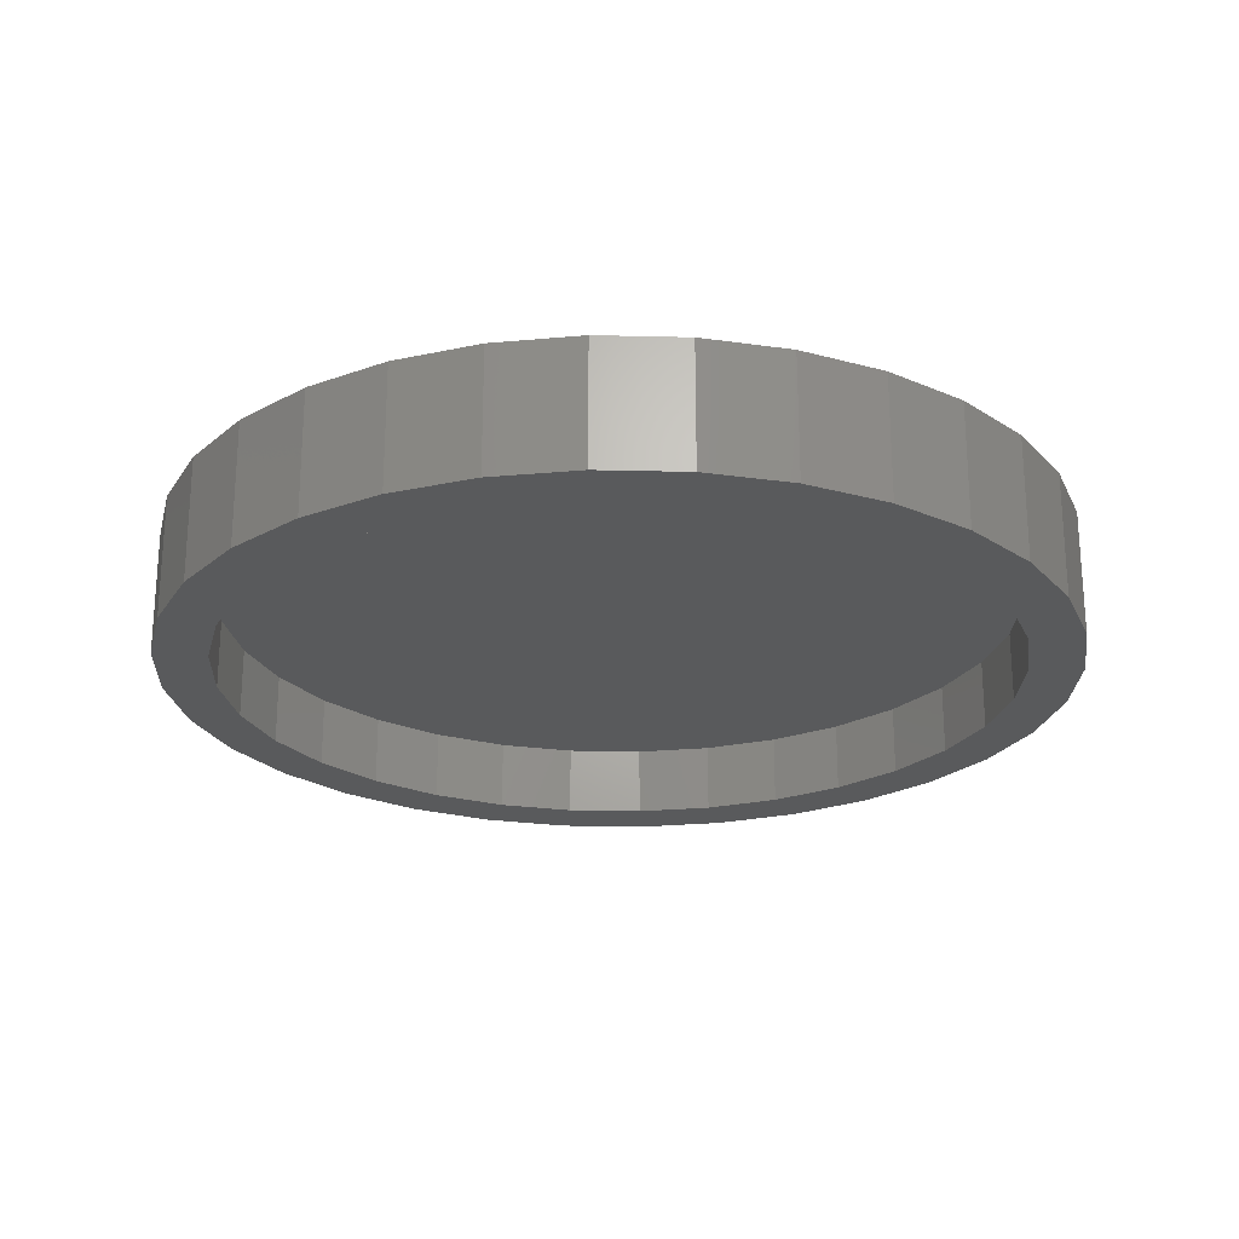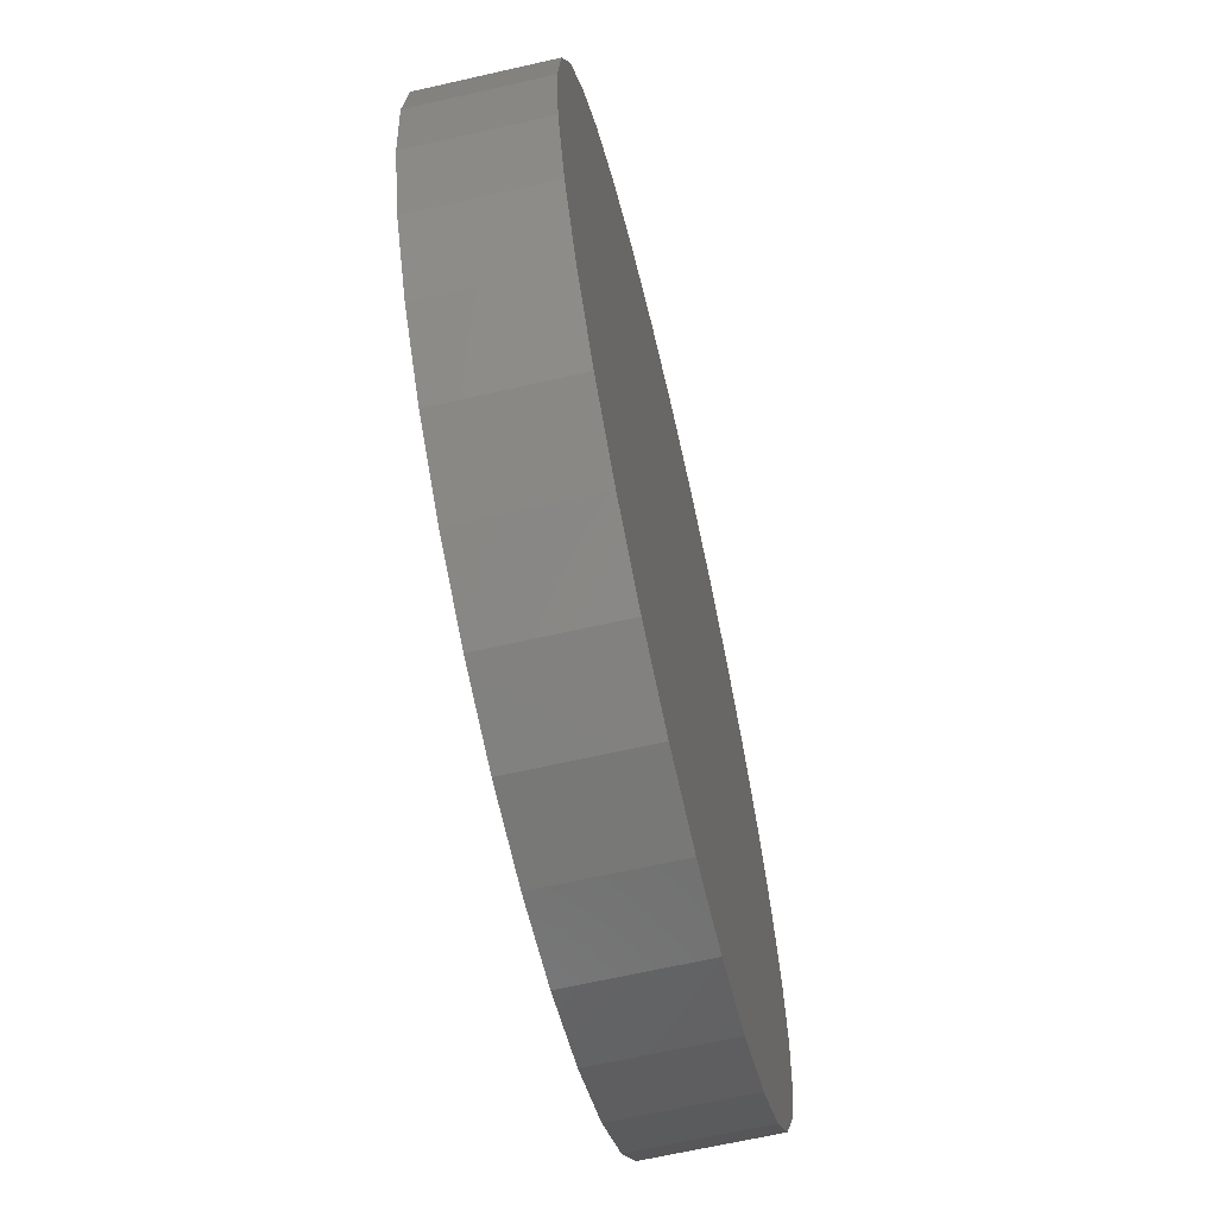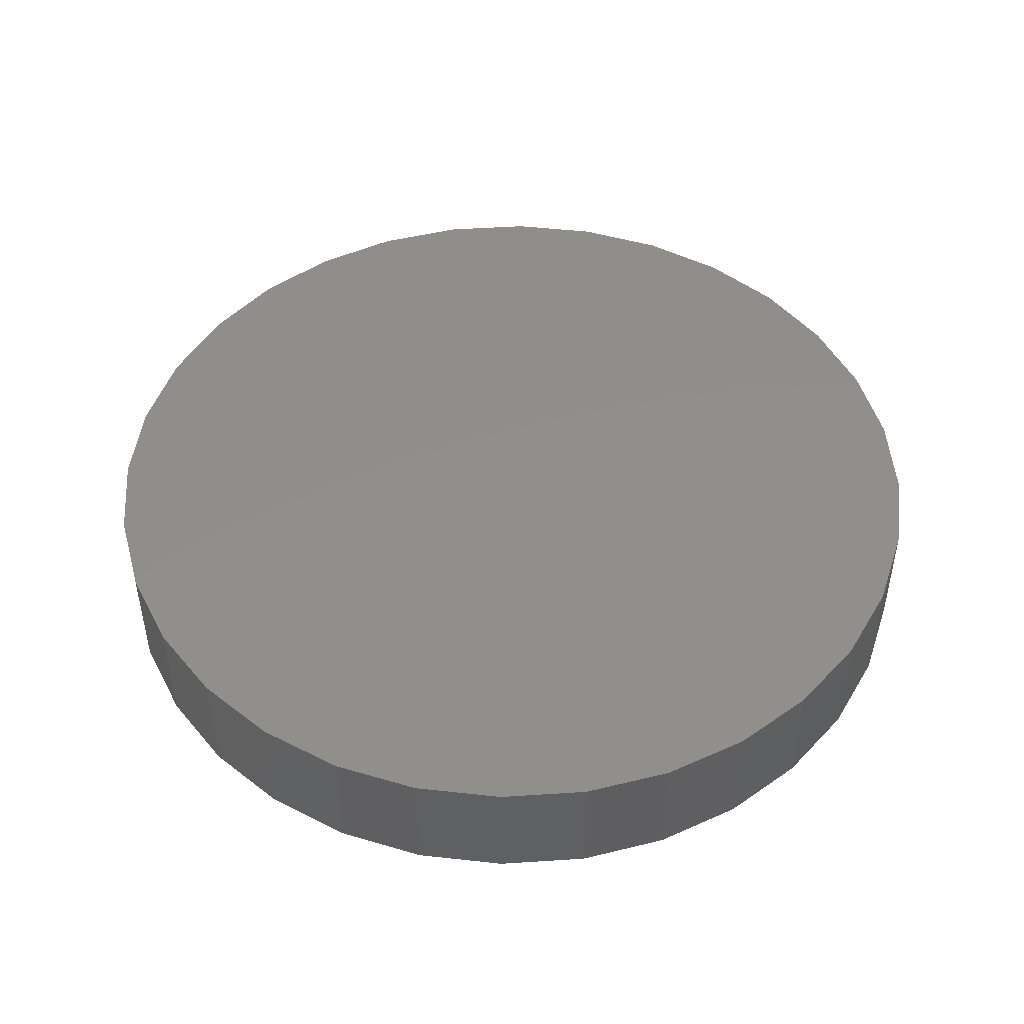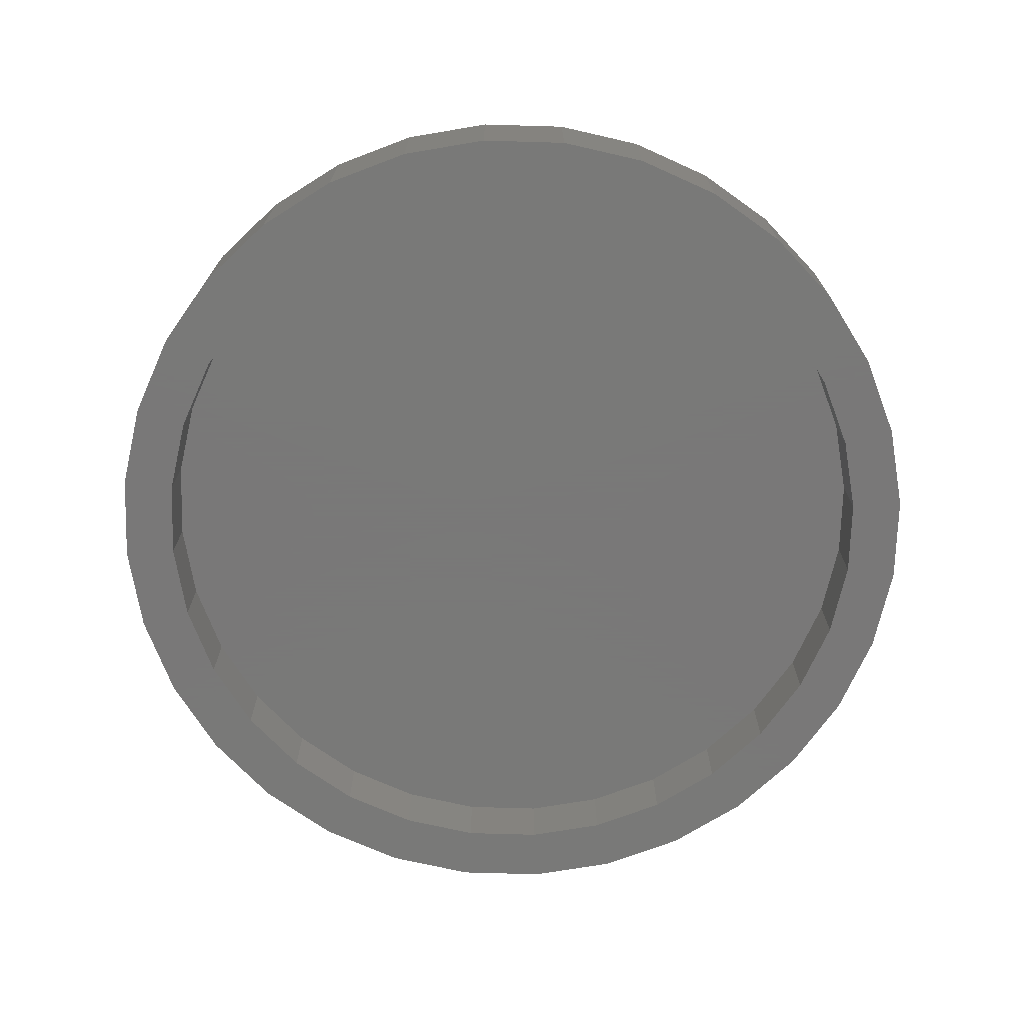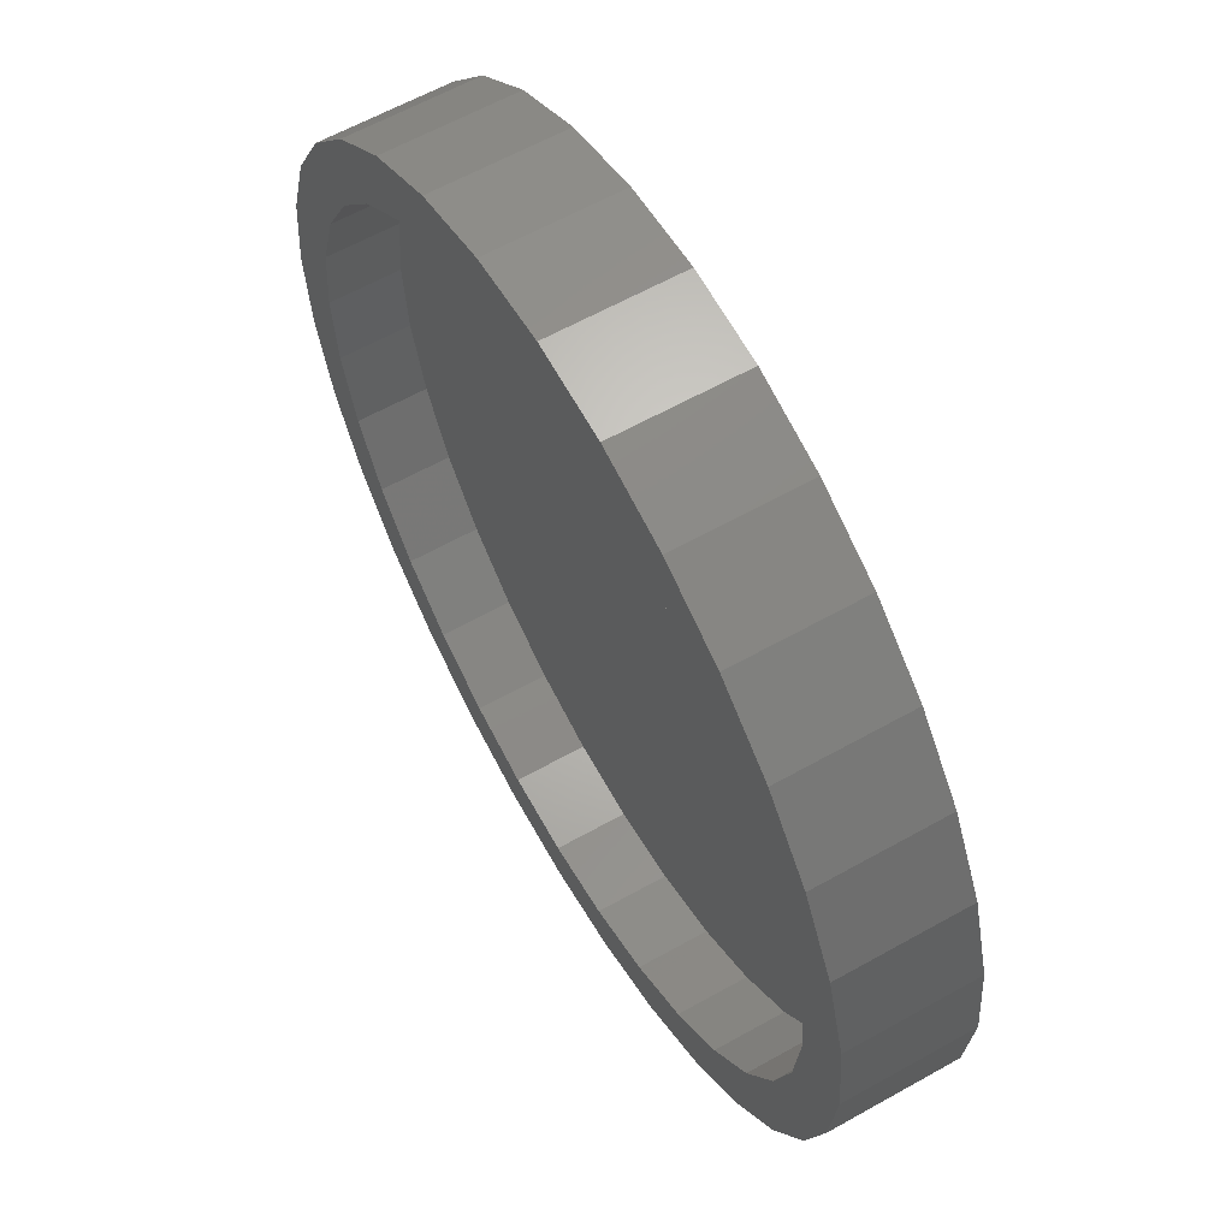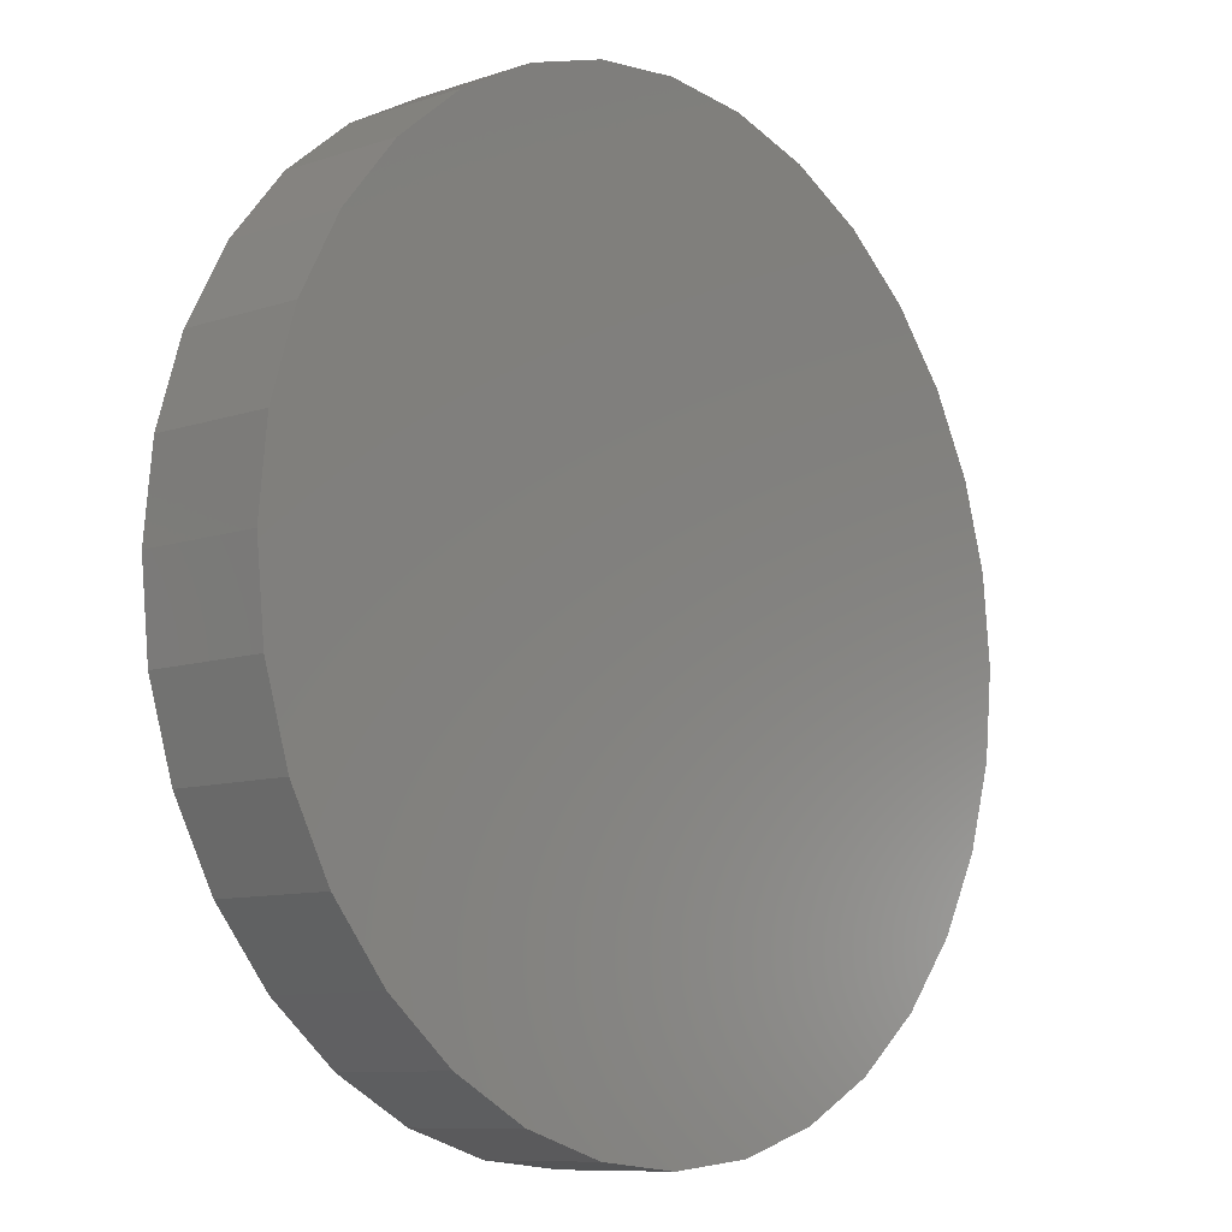
<metadata>
{"format":"stl","ext":"stl","renderer":"f3d","projection":"perspective","resolution":1024,"background":"white","views":[{"elev":-23.4,"azim":149.5,"up":"+Z"},{"elev":-65.7,"azim":-77.1,"up":"+Y"},{"elev":47.8,"azim":-9.8,"up":"+Z"},{"elev":-71.5,"azim":-164.8,"up":"+Z"},{"elev":61.3,"azim":-119.8,"up":"+Y"},{"elev":-9.4,"azim":-48.5,"up":"+Y"}]}
</metadata>
<code>
# stl→obj: 128 verts, 252 faces
v -0.6779 0.2841 0
v -0.7717 0.3229 0
v -0.6093 0.4124 0
v 0.1527 0.728 0
v 0.007895 0.7423 0
v 0.3308 0.7796 0
v 0.1725 0.8276 0
v 0.007895 0.8438 0
v -0.315 0.7796 0
v -0.1567 0.8276 0
v -0.1369 0.728 0
v -0.2762 0.6858 0
v -0.4609 0.7016 0
v -0.4045 0.6172 0
v -0.5888 0.5967 0
v -0.517 0.5249 0
v -0.6937 0.4688 0
v -0.517 -0.5249 0
v -0.6937 -0.4688 0
v -0.6093 -0.4124 0
v -0.7717 -0.3229 0
v -0.6779 -0.2841 0
v -0.8197 -0.1646 0
v -0.7201 -0.1448 0
v -0.8359 1.033e-16 0
v -0.7344 9.09e-17 0
v -0.8197 0.1646 0
v -0.7201 0.1448 0
v 0.007895 -0.7423 0
v -0.315 -0.7796 0
v -0.1369 -0.728 0
v -0.4609 -0.7016 0
v -0.2762 -0.6858 0
v -0.5888 -0.5967 0
v -0.4045 -0.6172 0
v 0.1725 -0.8276 0
v 0.007895 -0.8438 0
v 0.3308 -0.7796 0
v -0.1567 -0.8276 0
v 0.6937 0.2841 0
v 0.6251 0.4124 0
v 0.7875 0.3229 0
v 0.5328 0.5249 0
v 0.7095 0.4688 0
v 0.4203 0.6172 0
v 0.6046 0.5967 0
v 0.2919 0.6858 0
v 0.4767 0.7016 0
v 0.5328 -0.5249 0
v 0.6251 -0.4124 0
v 0.7095 -0.4688 0
v 0.6937 -0.2841 0
v 0.7875 -0.3229 0
v 0.7359 -0.1448 0
v 0.8355 -0.1646 0
v 0.7502 0 0
v 0.8517 -2.067e-16 0
v 0.7359 0.1448 0
v 0.8355 0.1646 0
v 0.1527 -0.728 0
v 0.2919 -0.6858 0
v 0.4767 -0.7016 0
v 0.4203 -0.6172 0
v 0.6046 -0.5967 0
v 0.1527 -0.728 0.1328
v 0.2919 -0.6858 0.1328
v 0.4203 -0.6172 0.1328
v 0.5328 -0.5249 0.1328
v 0.6251 -0.4124 0.1328
v 0.6937 -0.2841 0.1328
v 0.7359 -0.1448 0.1328
v 0.7502 0 0.1328
v 0.007895 -0.7423 0.1328
v -0.1369 -0.728 0.1328
v -0.2762 -0.6858 0.1328
v -0.4045 -0.6172 0.1328
v -0.517 -0.5249 0.1328
v -0.6093 -0.4124 0.1328
v -0.6779 -0.2841 0.1328
v -0.7201 -0.1448 0.1328
v -0.7344 9.09e-17 0.1328
v -0.1369 0.728 0.1328
v -0.2762 0.6858 0.1328
v -0.4045 0.6172 0.1328
v -0.517 0.5249 0.1328
v -0.6093 0.4124 0.1328
v -0.6779 0.2841 0.1328
v -0.7201 0.1448 0.1328
v 0.007895 0.7423 0.1328
v 0.1527 0.728 0.1328
v 0.2919 0.6858 0.1328
v 0.4203 0.6172 0.1328
v 0.5328 0.5249 0.1328
v 0.6251 0.4124 0.1328
v 0.6937 0.2841 0.1328
v 0.7359 0.1448 0.1328
v 0.8517 0 0.2344
v 0.8355 -0.1646 0.2344
v 0.7875 -0.3229 0.2344
v 0.7095 -0.4688 0.2344
v 0.6046 -0.5967 0.2344
v 0.4767 -0.7016 0.2344
v 0.3308 -0.7796 0.2344
v 0.1725 -0.8276 0.2344
v 0.007895 -0.8438 0.2344
v -0.1567 -0.8276 0.2344
v -0.315 -0.7796 0.2344
v -0.4609 -0.7016 0.2344
v -0.5888 -0.5967 0.2344
v -0.6937 -0.4688 0.2344
v -0.7717 -0.3229 0.2344
v -0.8197 -0.1646 0.2344
v -0.8359 1.033e-16 0.2344
v -0.8197 0.1646 0.2344
v -0.7717 0.3229 0.2344
v -0.6937 0.4688 0.2344
v -0.5888 0.5967 0.2344
v -0.4609 0.7016 0.2344
v -0.315 0.7796 0.2344
v -0.1567 0.8276 0.2344
v 0.007895 0.8438 0.2344
v 0.1725 0.8276 0.2344
v 0.3308 0.7796 0.2344
v 0.4767 0.7016 0.2344
v 0.6046 0.5967 0.2344
v 0.7095 0.4688 0.2344
v 0.7875 0.3229 0.2344
v 0.8355 0.1646 0.2344
f 1 2 3
f 4 5 6
f 6 5 7
f 7 5 8
f 5 9 8
f 8 9 10
f 5 11 9
f 9 11 12
f 9 12 13
f 13 12 14
f 13 14 15
f 15 14 16
f 15 16 17
f 17 16 3
f 17 3 2
f 18 19 20
f 20 19 21
f 20 21 22
f 22 21 23
f 22 23 24
f 24 23 25
f 24 25 26
f 26 25 27
f 26 27 28
f 28 27 2
f 28 2 1
f 29 30 31
f 31 30 32
f 31 32 33
f 33 32 34
f 33 34 35
f 35 34 19
f 35 19 18
f 36 37 38
f 38 37 29
f 37 39 29
f 29 39 30
f 40 41 42
f 42 41 43
f 42 43 44
f 44 43 45
f 44 45 46
f 46 45 47
f 46 47 48
f 48 47 4
f 48 4 6
f 49 50 51
f 51 50 52
f 51 52 53
f 53 52 54
f 53 54 55
f 55 54 56
f 55 56 57
f 57 56 58
f 57 58 59
f 59 58 40
f 59 40 42
f 29 60 38
f 38 60 61
f 38 61 62
f 62 61 63
f 62 63 64
f 64 63 49
f 64 49 51
f 29 65 60
f 60 65 66
f 60 66 61
f 61 66 67
f 61 67 63
f 63 67 68
f 63 68 49
f 49 68 69
f 49 69 50
f 50 69 70
f 50 70 52
f 52 70 71
f 52 71 54
f 54 71 72
f 54 72 56
f 65 29 73
f 73 29 31
f 73 31 74
f 74 31 33
f 74 33 75
f 75 33 35
f 75 35 76
f 76 35 18
f 76 18 77
f 77 18 20
f 77 20 78
f 78 20 22
f 78 22 79
f 79 22 24
f 79 24 80
f 80 24 26
f 80 26 81
f 5 82 11
f 11 82 83
f 11 83 12
f 12 83 84
f 12 84 14
f 14 84 85
f 14 85 16
f 16 85 86
f 16 86 3
f 3 86 87
f 3 87 1
f 1 87 88
f 1 88 28
f 28 88 81
f 28 81 26
f 82 5 89
f 89 5 4
f 89 4 90
f 90 4 47
f 90 47 91
f 91 47 45
f 91 45 92
f 92 45 43
f 92 43 93
f 93 43 41
f 93 41 94
f 94 41 40
f 94 40 95
f 95 40 58
f 95 58 96
f 96 58 56
f 96 56 72
f 57 97 55
f 55 97 98
f 55 98 53
f 53 98 99
f 53 99 51
f 51 99 100
f 51 100 64
f 64 100 101
f 64 101 62
f 62 101 102
f 62 102 38
f 38 102 103
f 38 103 36
f 36 103 104
f 36 104 37
f 37 104 105
f 37 105 39
f 39 105 106
f 39 106 30
f 30 106 107
f 30 107 32
f 32 107 108
f 32 108 34
f 34 108 109
f 34 109 19
f 19 109 110
f 19 110 21
f 21 110 111
f 21 111 23
f 23 111 112
f 23 112 25
f 25 112 113
f 25 113 27
f 27 113 114
f 27 114 2
f 2 114 115
f 2 115 17
f 17 115 116
f 17 116 15
f 15 116 117
f 15 117 13
f 13 117 118
f 13 118 9
f 9 118 119
f 9 119 10
f 10 119 120
f 10 120 8
f 8 120 121
f 8 121 7
f 7 121 122
f 7 122 6
f 6 122 123
f 6 123 48
f 48 123 124
f 48 124 46
f 46 124 125
f 46 125 44
f 44 125 126
f 44 126 42
f 42 126 127
f 42 127 59
f 59 127 128
f 59 128 57
f 57 128 97
f 120 122 121
f 122 120 123
f 123 120 119
f 123 119 124
f 124 119 118
f 124 118 125
f 125 118 117
f 125 117 126
f 126 117 116
f 126 116 127
f 127 116 115
f 127 115 128
f 128 115 114
f 128 114 97
f 97 114 113
f 97 113 98
f 98 113 112
f 98 112 99
f 99 112 111
f 99 111 100
f 100 111 110
f 100 110 101
f 101 110 109
f 101 109 102
f 102 109 108
f 102 108 103
f 103 108 107
f 103 107 104
f 104 107 106
f 104 106 105
f 89 90 82
f 73 74 65
f 65 74 75
f 65 75 66
f 66 75 76
f 66 76 67
f 67 76 77
f 67 77 68
f 68 77 78
f 68 78 69
f 69 78 79
f 69 79 70
f 70 79 80
f 70 80 71
f 71 80 81
f 71 81 72
f 72 81 88
f 72 88 96
f 96 88 87
f 96 87 95
f 95 87 86
f 95 86 94
f 94 86 85
f 94 85 93
f 93 85 84
f 93 84 92
f 92 84 83
f 92 83 91
f 91 83 82
f 91 82 90

</code>
